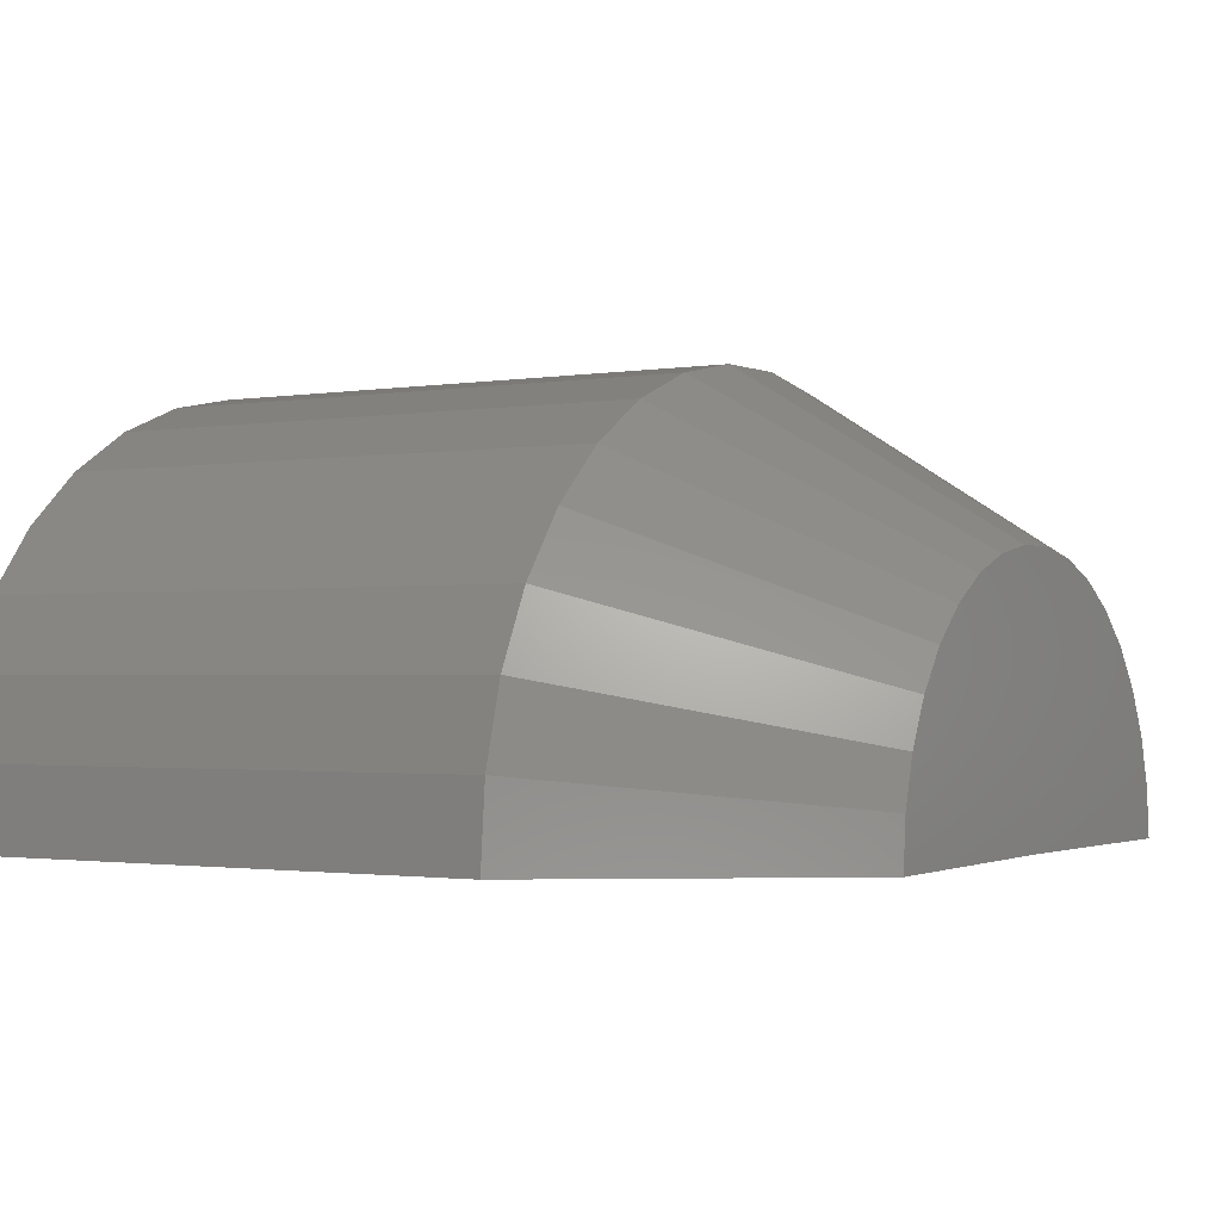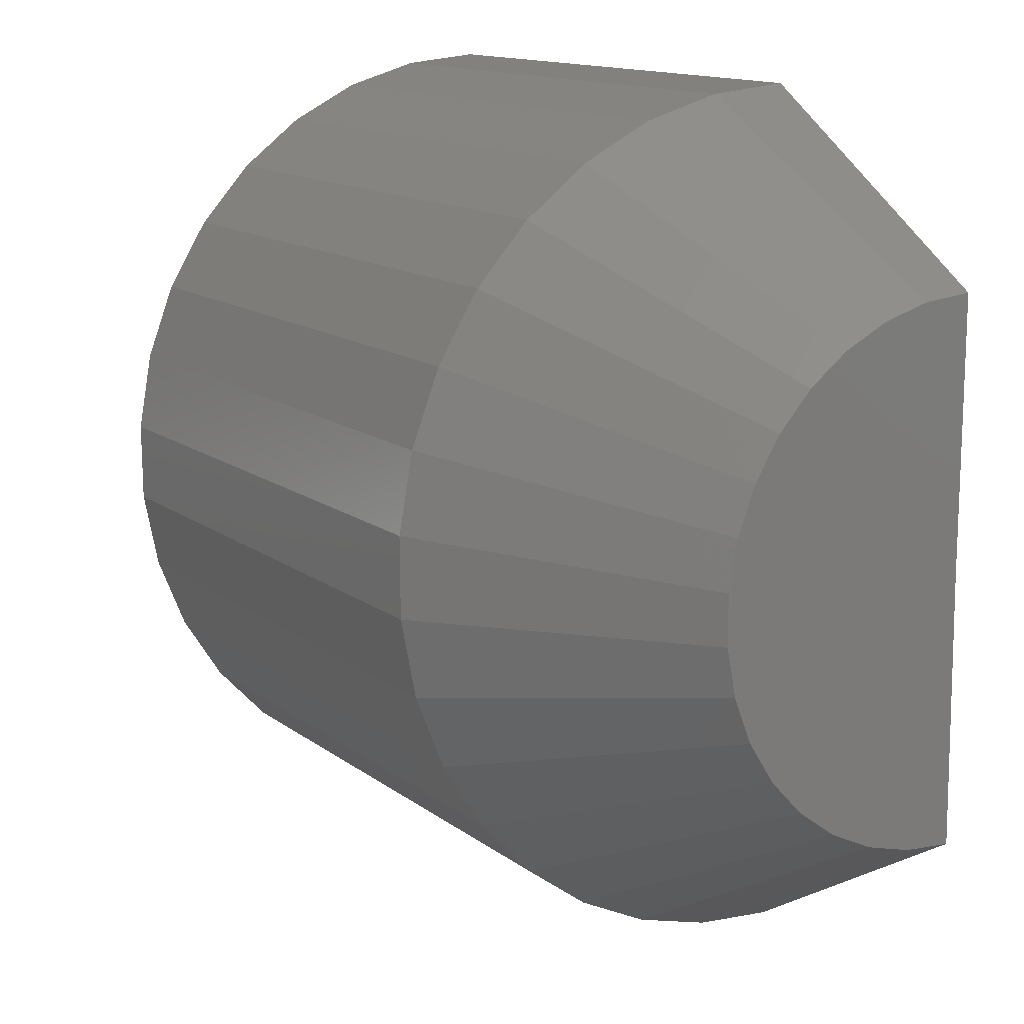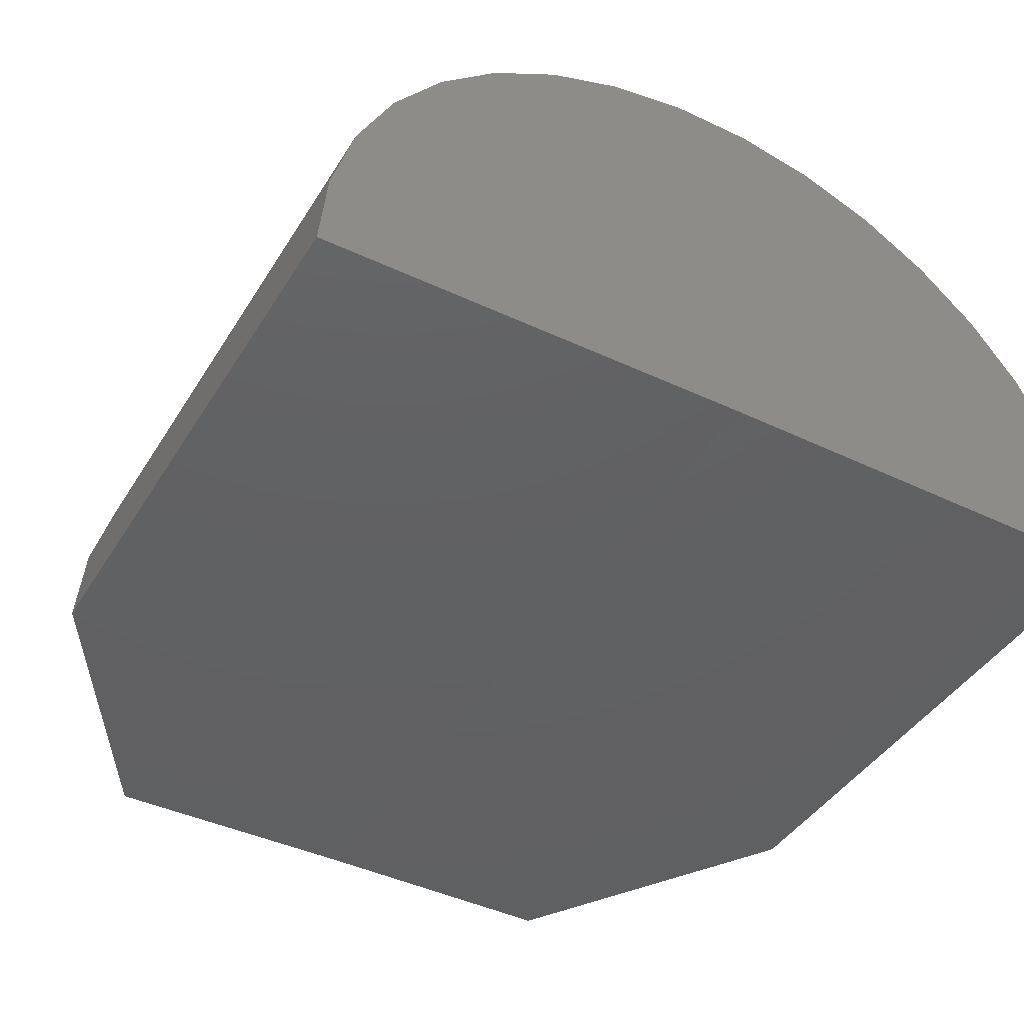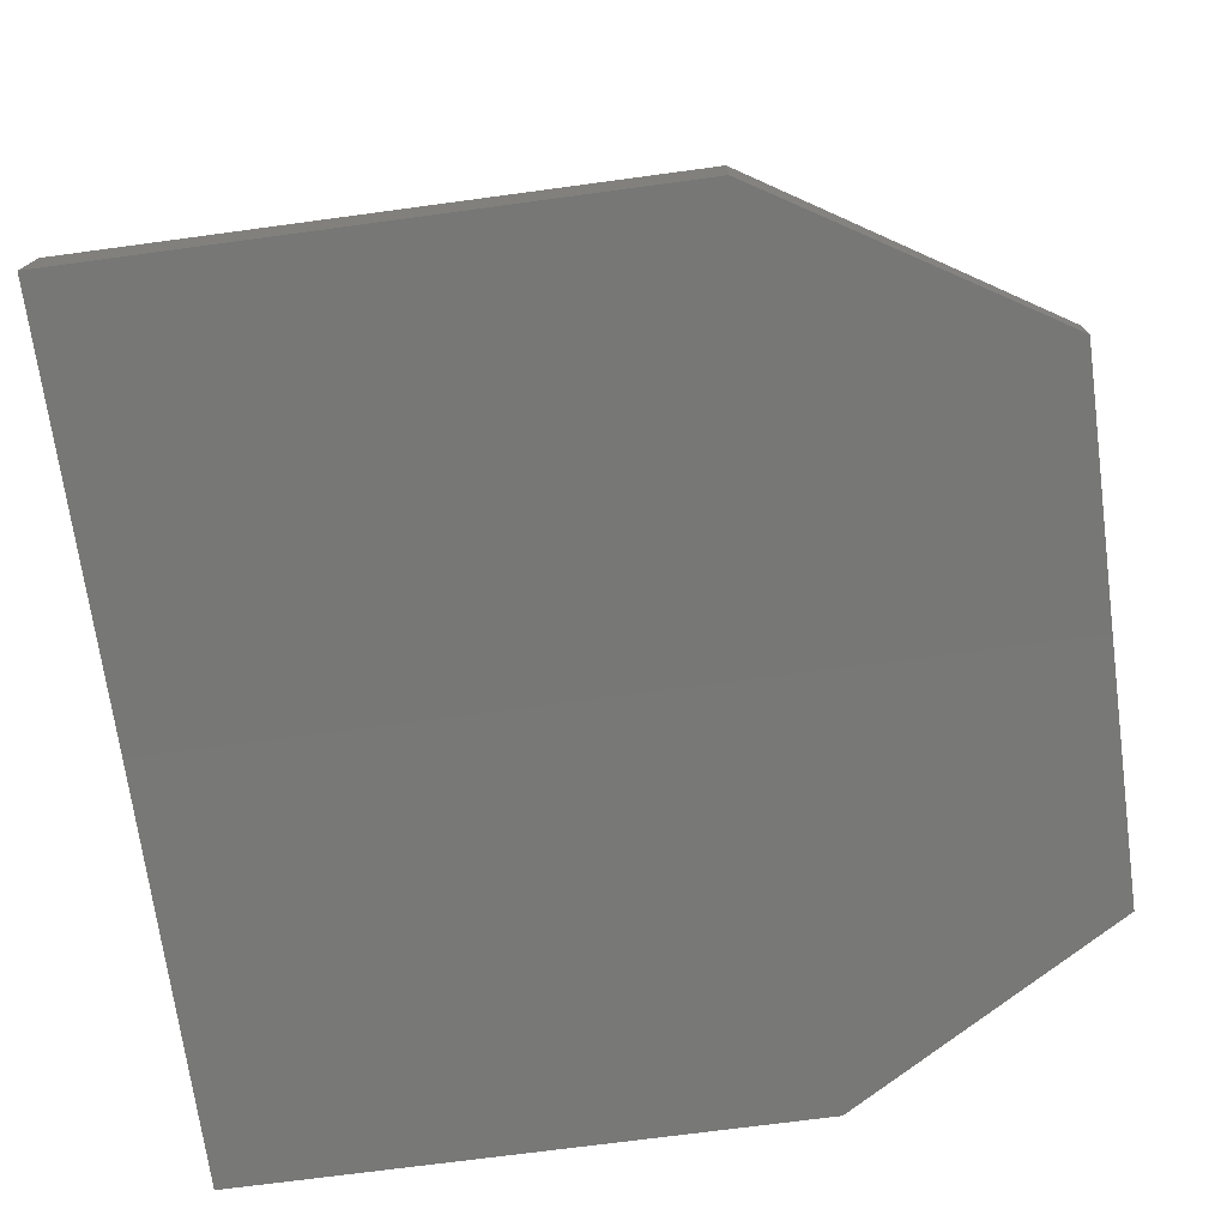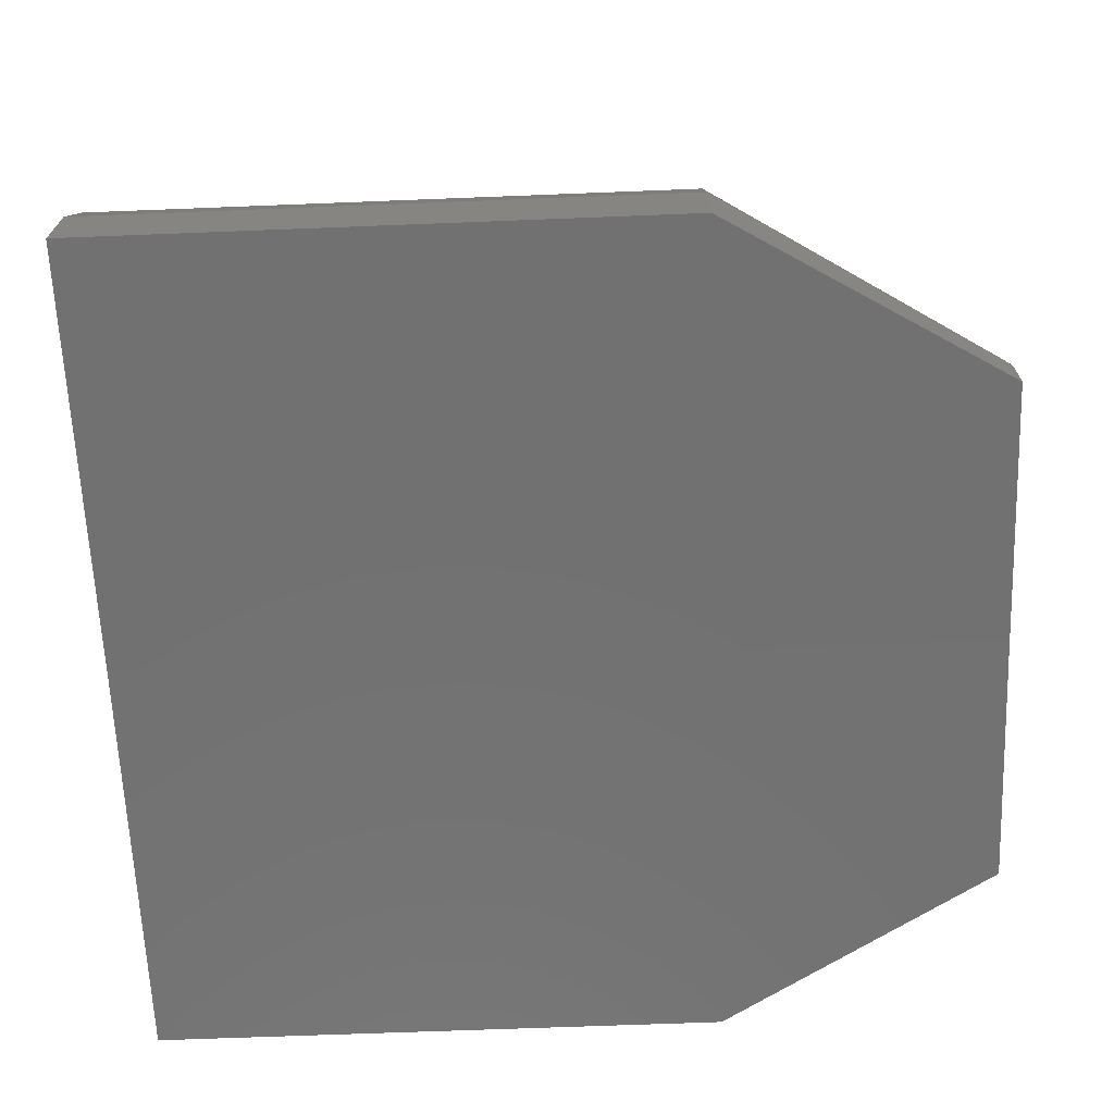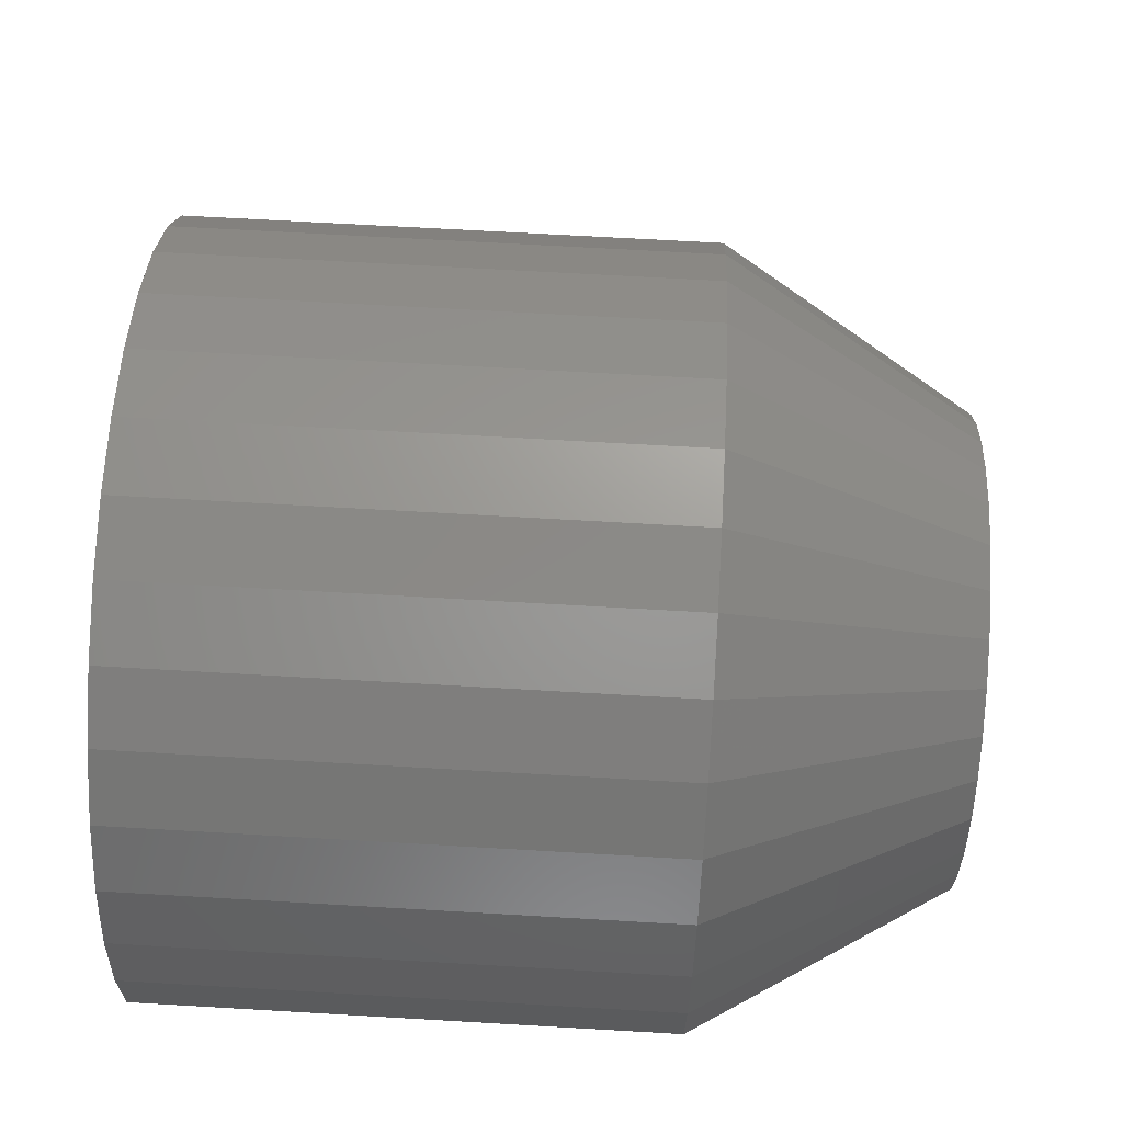
<metadata>
{"format":"stl","ext":"stl","renderer":"f3d","projection":"perspective","resolution":1024,"background":"white","views":[{"elev":-1.5,"azim":31.9,"up":"+Z"},{"elev":13.8,"azim":57.7,"up":"+Y"},{"elev":-42.3,"azim":-119.3,"up":"+Z"},{"elev":-70.5,"azim":7.7,"up":"+Z"},{"elev":-64.0,"azim":2.3,"up":"+Z"},{"elev":68.7,"azim":3.3,"up":"+Z"}]}
</metadata>
<code>
# stl→obj: 56 verts, 108 faces
v 0 0 0
v 0.75 0 0
v 0 -0.3789 -0.004669
v 0.75 -0.2305 -0.00284
v 0.5078 -0.3789 -0.004669
v 0.5078 0.3789 0
v 0.75 0.2305 0
v 0 0.3789 0
v 0 -0.3733 0.06531
v 0.5078 -0.3733 0.06531
v 0 -0.3548 0.133
v 0.5078 -0.3548 0.133
v 0 -0.3242 0.1962
v 0.5078 -0.3242 0.1962
v 0 -0.2824 0.2526
v 0.5078 -0.2824 0.2526
v 0 -0.231 0.3004
v 0.5078 -0.231 0.3004
v 0 -0.1716 0.3379
v 0.5078 -0.1716 0.3379
v 0 -0.1063 0.3637
v 0.5078 -0.1063 0.3637
v 0 -0.03743 0.3771
v 0.5078 -0.03743 0.3771
v 0 0.03278 0.3775
v 0.5078 0.03278 0.3775
v 0 0.1019 0.365
v 0.5078 0.1019 0.365
v 0 0.1674 0.34
v 0.5078 0.1674 0.34
v 0 0.2273 0.3032
v 0.5078 0.2273 0.3032
v 0 0.2793 0.2561
v 0.5078 0.2793 0.2561
v 0 0.3218 0.2002
v 0.5078 0.3218 0.2002
v 0 0.3532 0.1374
v 0.5078 0.3532 0.1374
v 0 0.3724 0.0699
v 0.5078 0.3724 0.0699
v 0.75 0.01994 0.2296
v 0.75 -0.02277 0.2294
v 0.75 -0.06469 0.2212
v 0.75 -0.2271 0.03973
v 0.75 0.2266 0.04252
v 0.75 0.2148 0.08358
v 0.75 -0.2158 0.08093
v 0.75 -0.1972 0.1194
v 0.75 0.1957 0.1218
v 0.75 -0.1718 0.1537
v 0.75 0.1699 0.1558
v 0.75 -0.1405 0.1827
v 0.75 0.1382 0.1845
v 0.75 -0.1044 0.2055
v 0.75 0.1018 0.2068
v 0.75 0.06196 0.222
f 1 2 3
f 3 2 4
f 3 4 5
f 6 7 8
f 8 7 2
f 8 2 1
f 3 5 9
f 9 5 10
f 9 10 11
f 11 10 12
f 11 12 13
f 13 12 14
f 13 14 15
f 15 14 16
f 15 16 17
f 17 16 18
f 17 18 19
f 19 18 20
f 19 20 21
f 21 20 22
f 21 22 23
f 23 22 24
f 23 24 25
f 25 24 26
f 25 26 27
f 27 26 28
f 27 28 29
f 29 28 30
f 29 30 31
f 31 30 32
f 31 32 33
f 33 32 34
f 33 34 35
f 35 34 36
f 35 36 37
f 37 36 38
f 37 38 39
f 39 38 40
f 39 40 8
f 8 40 6
f 41 42 43
f 44 4 2
f 44 2 7
f 44 7 45
f 44 45 46
f 44 46 47
f 47 46 48
f 48 46 49
f 48 49 50
f 50 49 51
f 50 51 52
f 52 51 53
f 52 53 54
f 54 53 55
f 54 55 43
f 43 55 56
f 43 56 41
f 14 50 16
f 16 50 52
f 16 52 18
f 18 52 54
f 18 54 20
f 50 14 48
f 48 14 12
f 48 12 47
f 47 12 10
f 47 10 44
f 44 10 5
f 44 5 4
f 49 34 51
f 51 34 32
f 51 32 53
f 53 32 30
f 53 30 55
f 34 49 36
f 36 49 46
f 36 46 38
f 38 46 45
f 38 45 40
f 40 45 7
f 40 7 6
f 42 22 43
f 43 22 20
f 43 20 54
f 22 42 24
f 24 42 41
f 24 41 26
f 26 41 56
f 26 56 28
f 28 56 55
f 28 55 30
f 23 25 27
f 9 11 37
f 9 37 39
f 9 39 8
f 9 8 1
f 9 1 3
f 23 27 21
f 21 27 29
f 21 29 19
f 19 29 31
f 19 31 17
f 17 31 33
f 17 33 15
f 15 33 35
f 15 35 13
f 13 35 37
f 13 37 11

</code>
